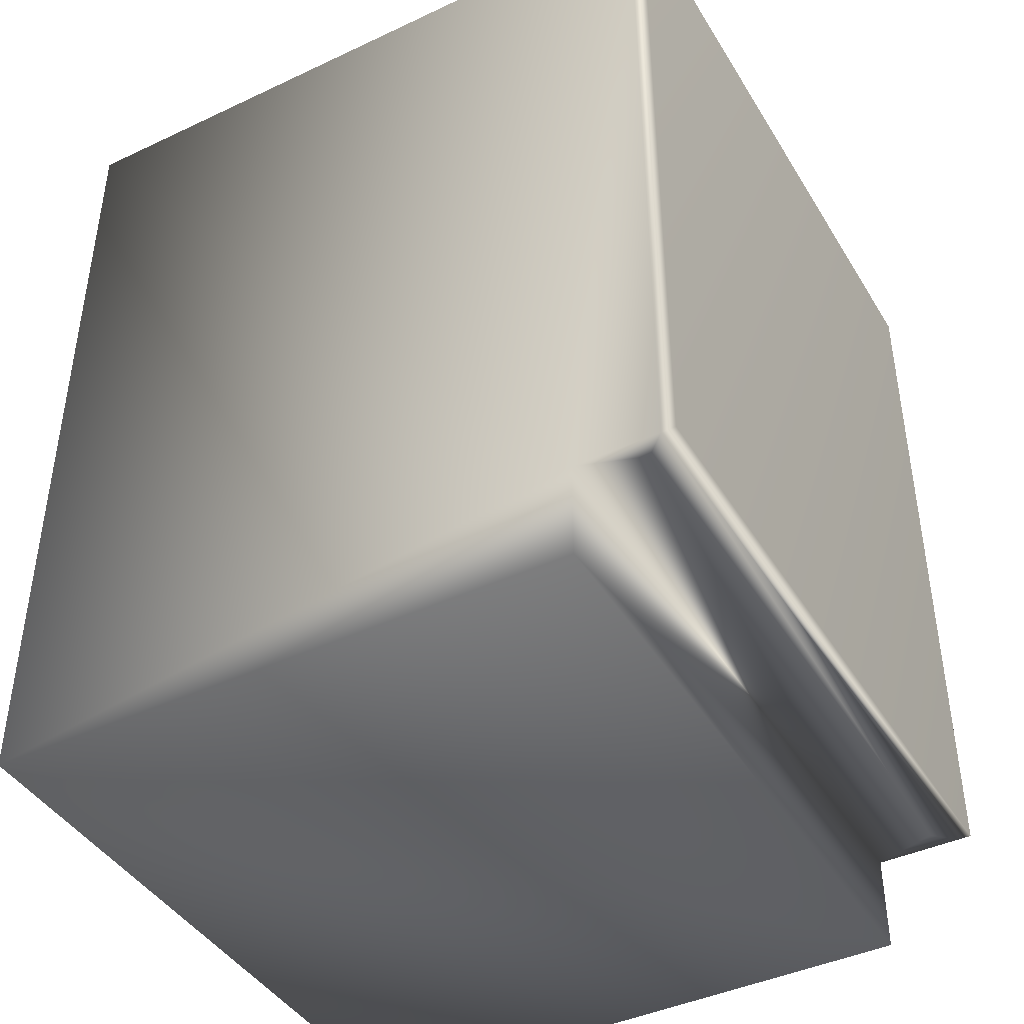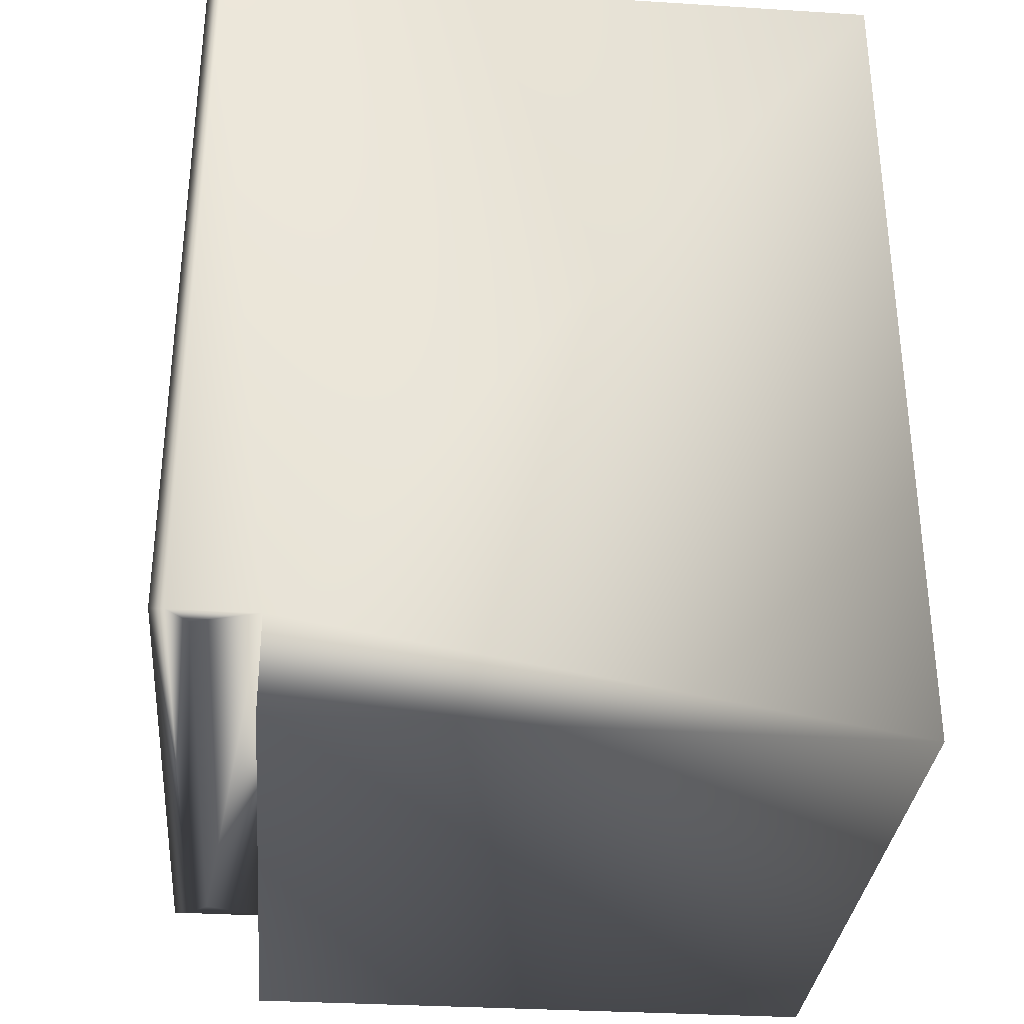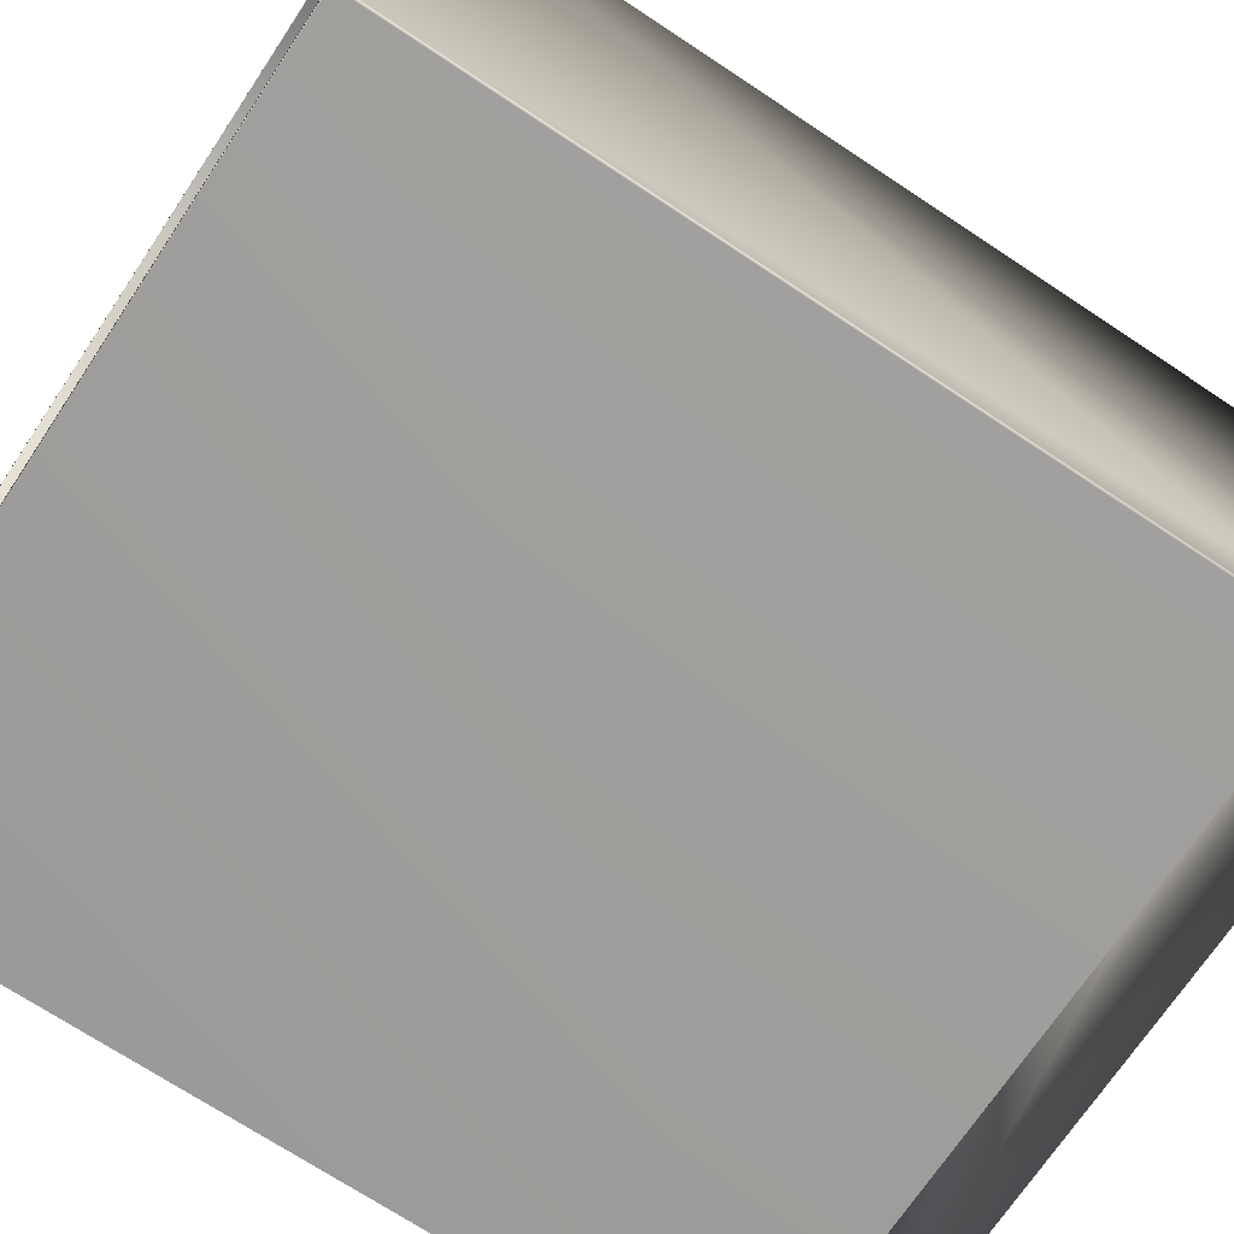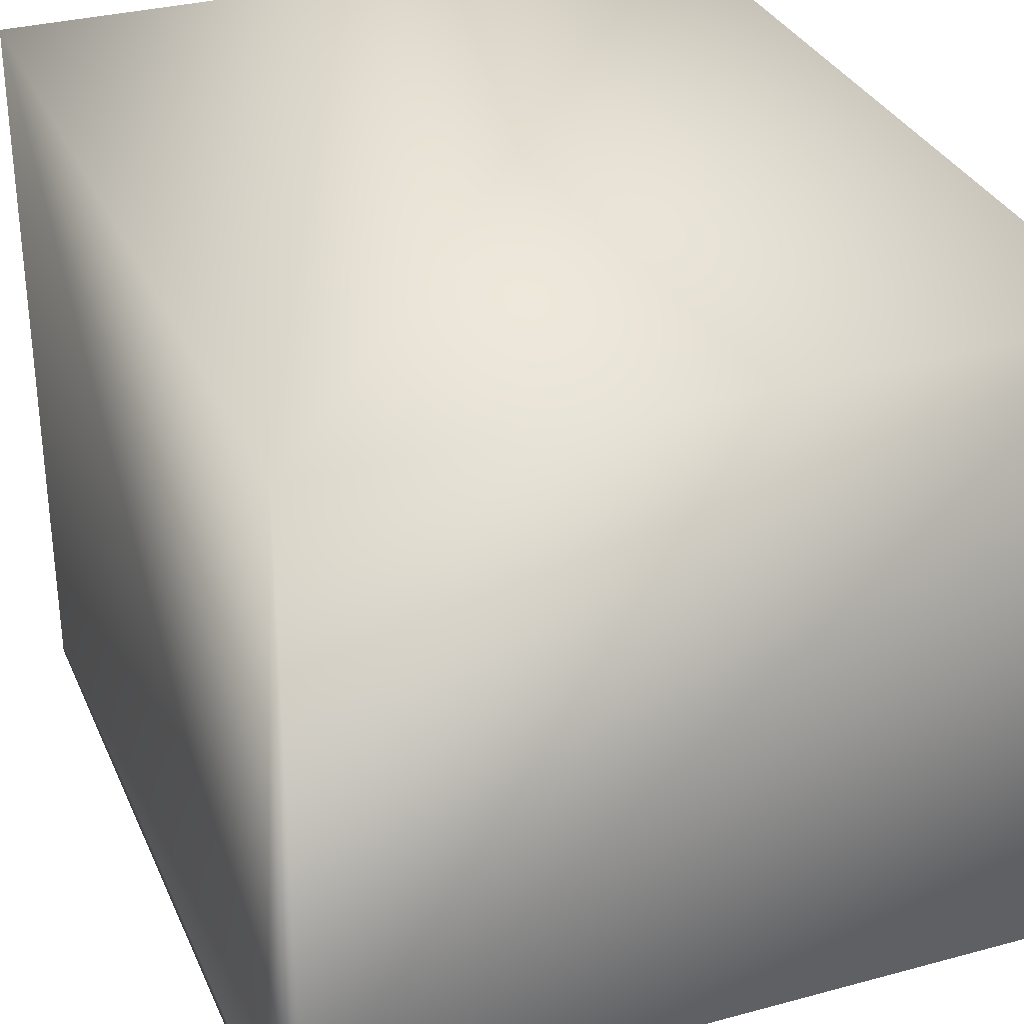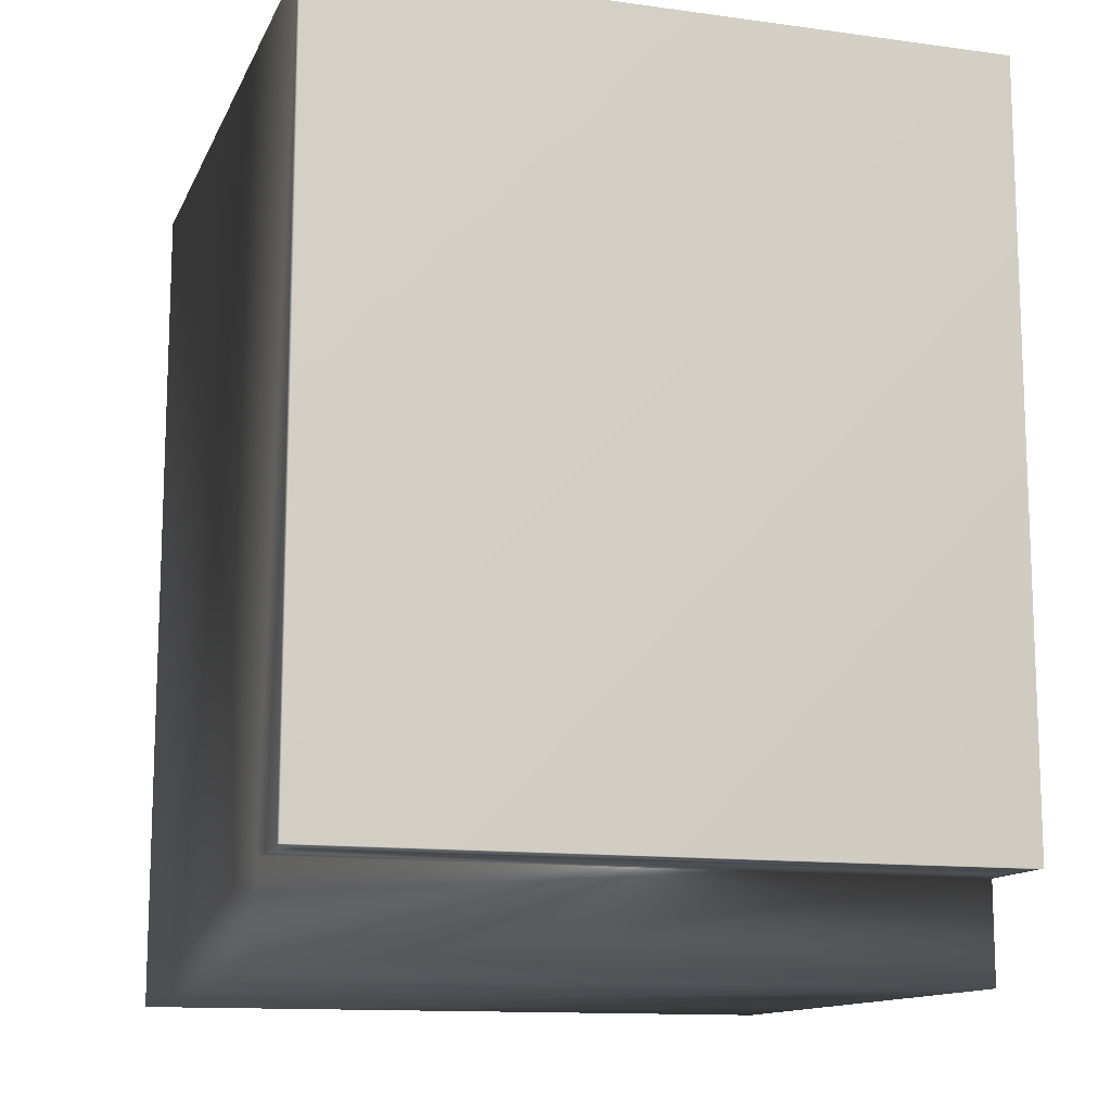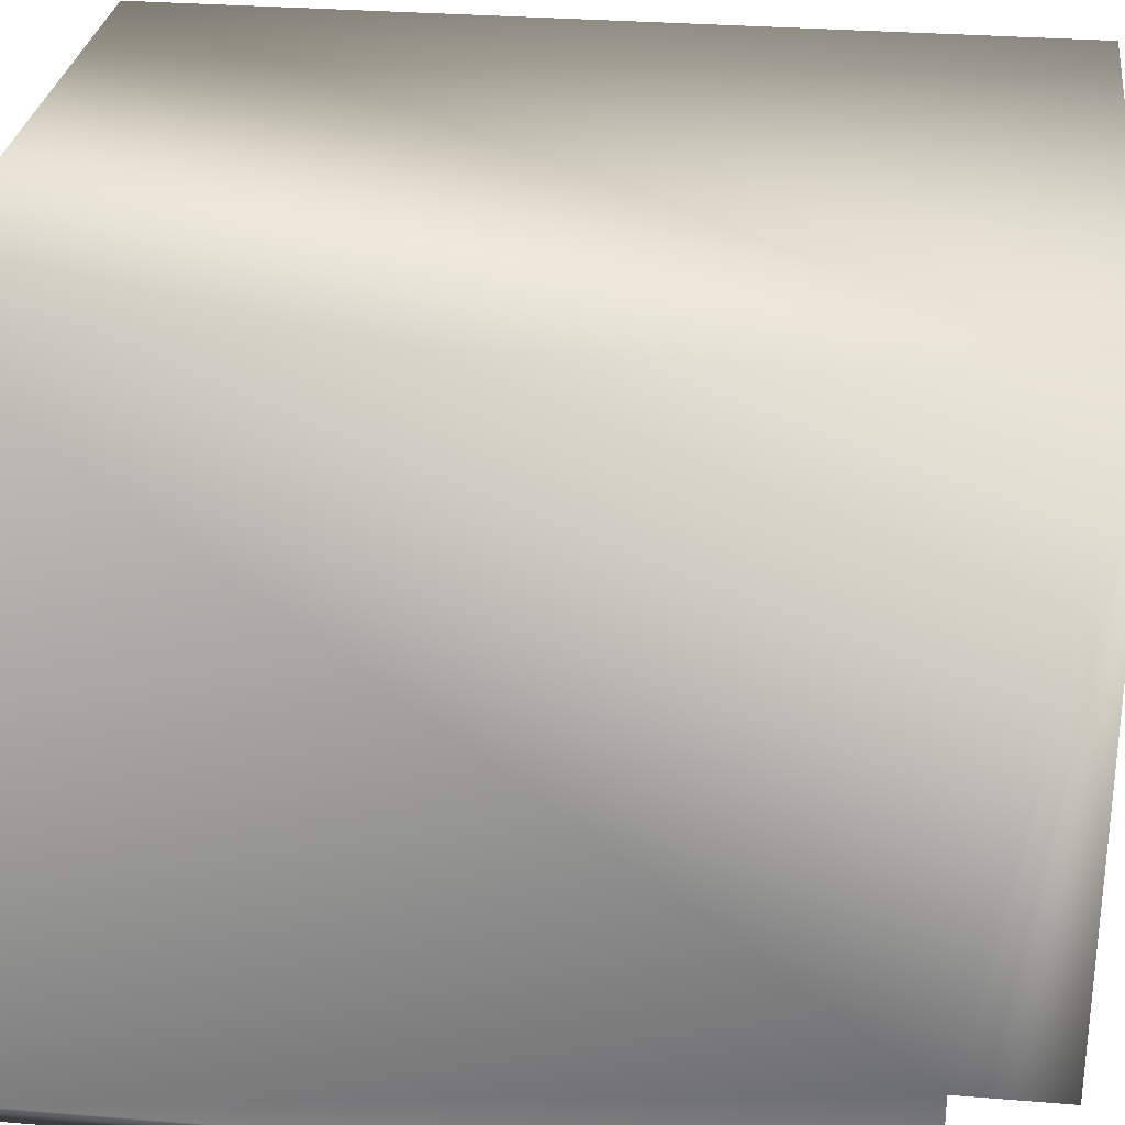
<metadata>
{"format":"obj","ext":"obj","renderer":"f3d","projection":"perspective","resolution":1024,"background":"white","views":[{"elev":-42.7,"azim":119.2,"up":"+Y"},{"elev":-32.4,"azim":-95.0,"up":"+Y"},{"elev":-70.7,"azim":-123.6,"up":"+Z"},{"elev":31.9,"azim":-20.9,"up":"+Z"},{"elev":-12.7,"azim":162.5,"up":"+Y"},{"elev":28.9,"azim":-83.0,"up":"+Z"}]}
</metadata>
<code>
v -72.56 0.4458 -22.37
v -72.56 0.4458 -24.24
v -74.44 0.4458 -22.37
v -74.44 0.4458 -24.24
v -72.56 2.633 -24.24
v -74.44 2.633 -24.24
v -72.56 2.633 -22.37
v -72.5 2.633 -24.31
v -72.5 2.633 -22.31
v -74.44 2.633 -22.37
v -74.5 2.633 -22.31
v -74.5 2.633 -24.31
v -72.5 0.3833 -24.31
v -72.5 0.3833 -24.06
v -72.56 0.3833 -24.24
v -74.5 0.3833 -24.06
v -74.44 0.3833 -24.24
v -74.5 0.3833 -24.31
v -74.5 0.3833 -24.35
v -72.5 0.3833 -24.35
v -74.5 0.09163 -22.31
v -74.5 0.09163 -24.06
v -72.5 0.09163 -22.31
v -72.5 0.09163 -24.06
v -72.5 2.633 -24.35
v -74.5 2.633 -24.35
f 1 2 3
f 3 2 4
f 2 5 4
f 4 5 6
f 1 7 2
f 2 7 5
f 5 7 8
f 8 7 9
f 10 6 11
f 11 6 12
f 9 7 11
f 11 7 10
f 4 6 3
f 3 6 10
f 3 10 1
f 1 10 7
f 13 14 15
f 15 14 16
f 15 16 17
f 17 16 18
f 15 17 13
f 13 17 18
f 13 18 19
f 19 20 13
f 21 22 23
f 23 22 24
f 14 24 16
f 16 24 22
f 11 21 9
f 9 21 23
f 20 25 13
f 13 25 8
f 13 8 14
f 14 8 9
f 14 9 23
f 23 24 14
f 25 26 8
f 8 26 12
f 8 12 6
f 6 5 8
f 25 20 26
f 26 20 19
f 26 19 12
f 12 19 18
f 12 18 16
f 22 21 16
f 16 21 11
f 16 11 12

</code>
